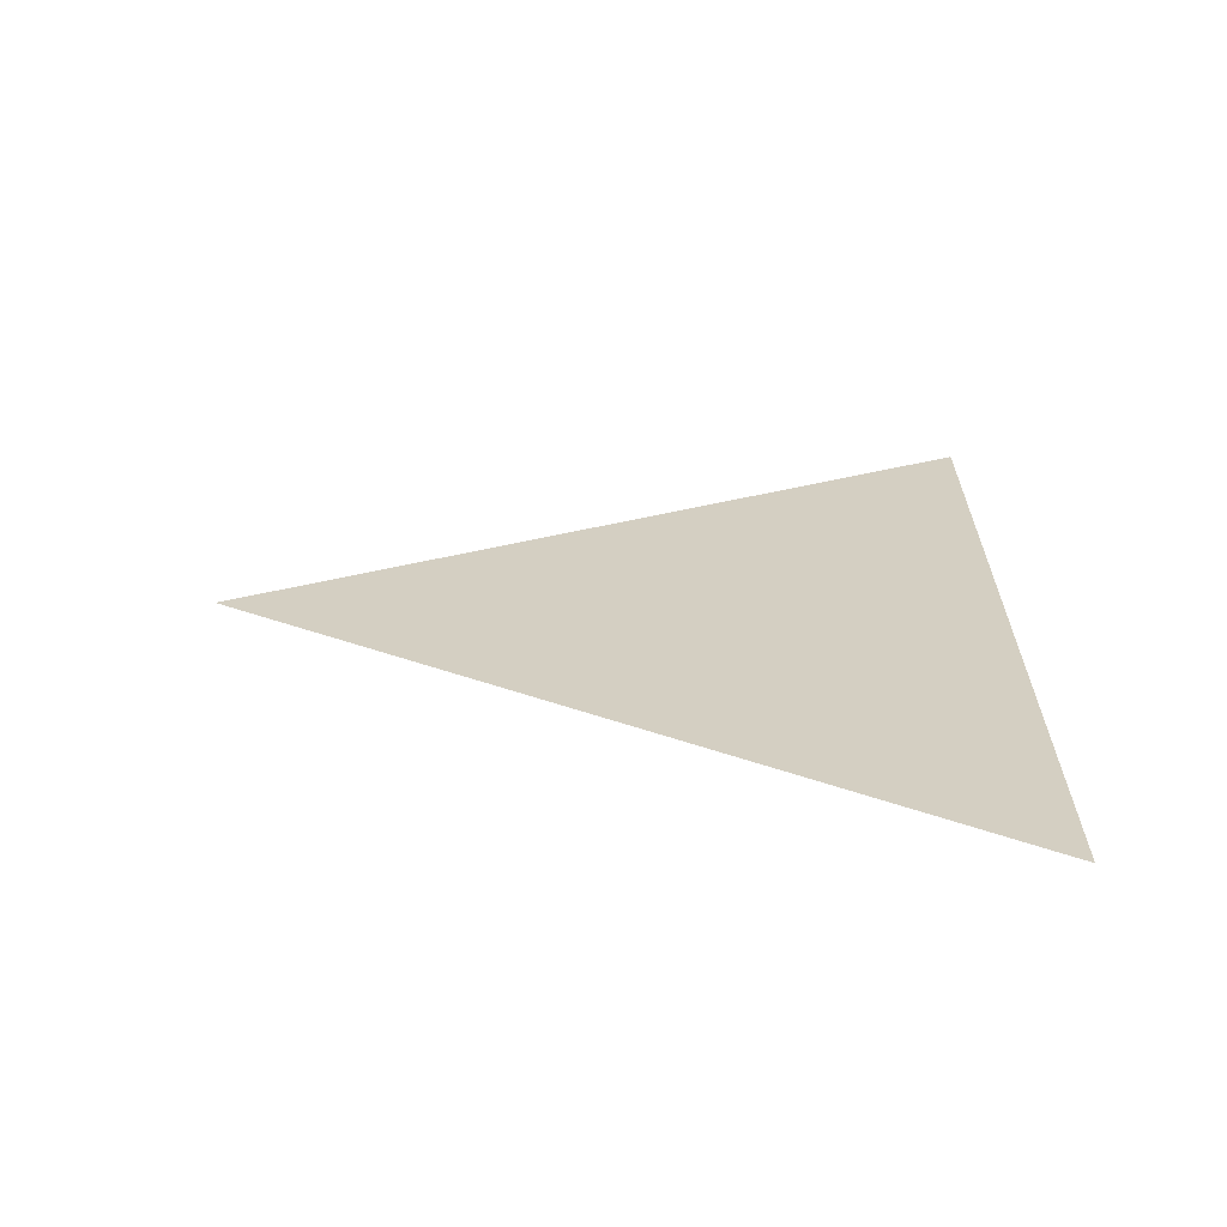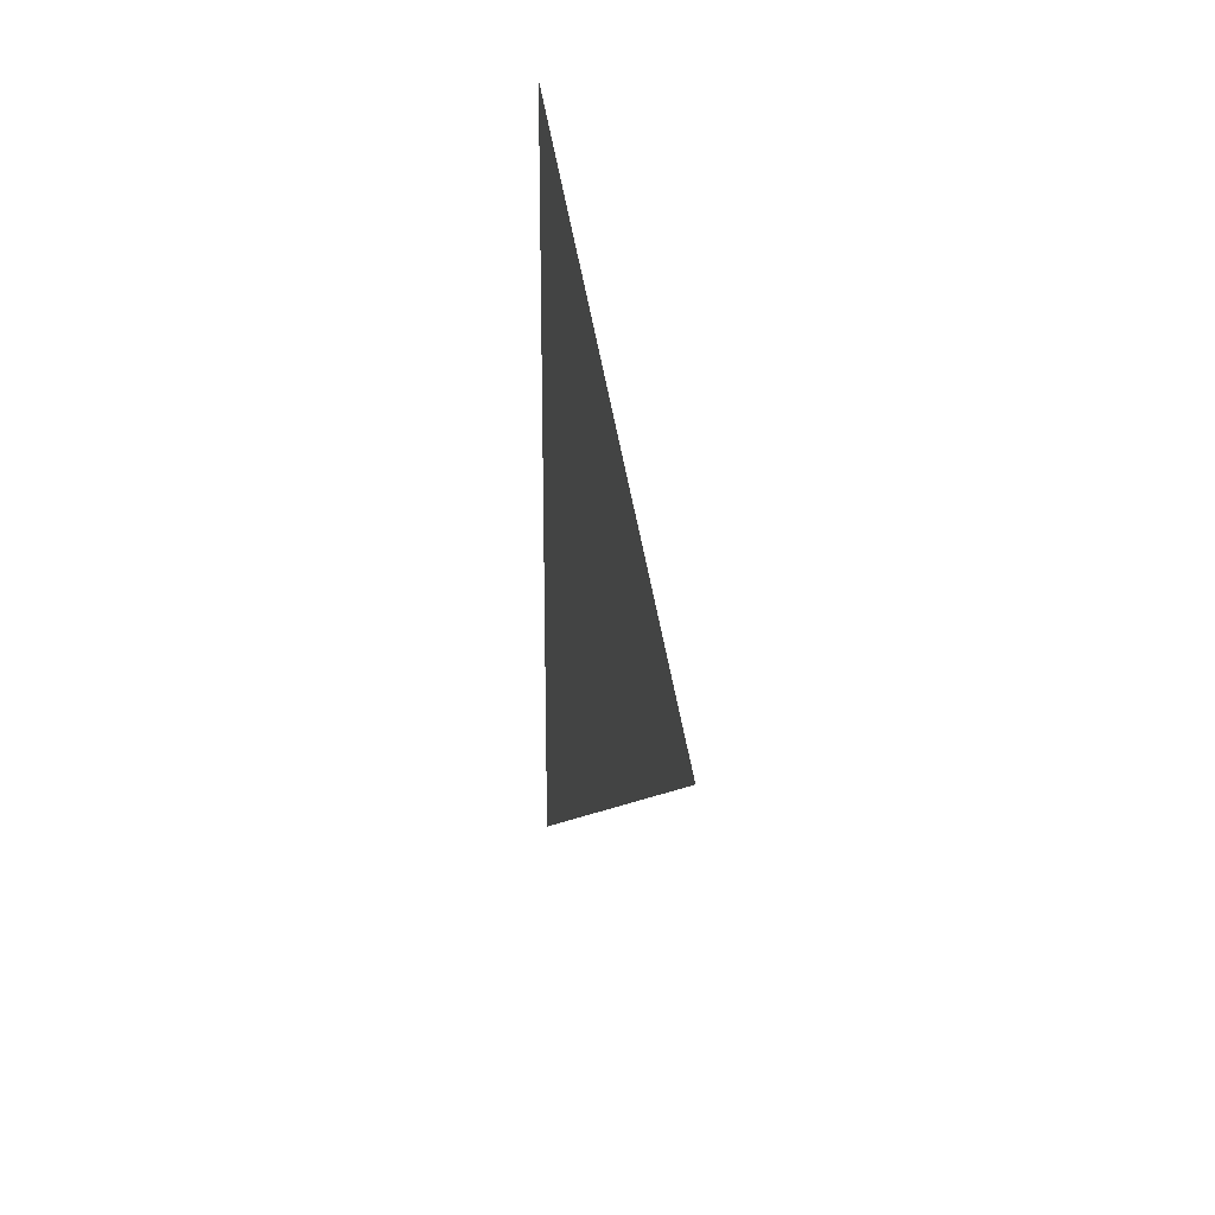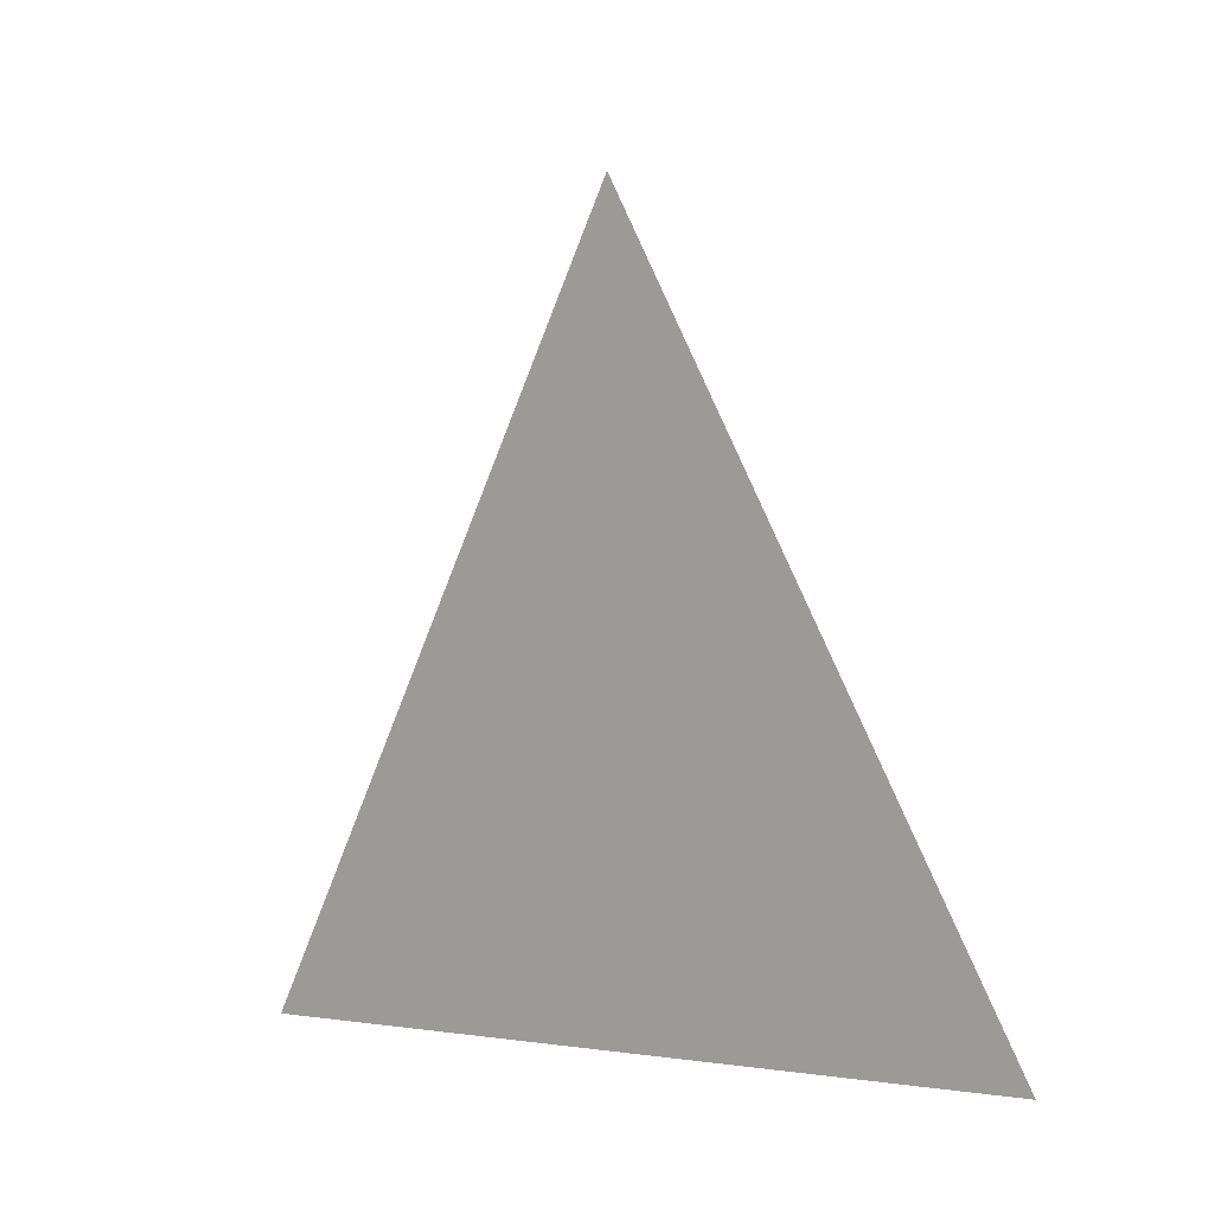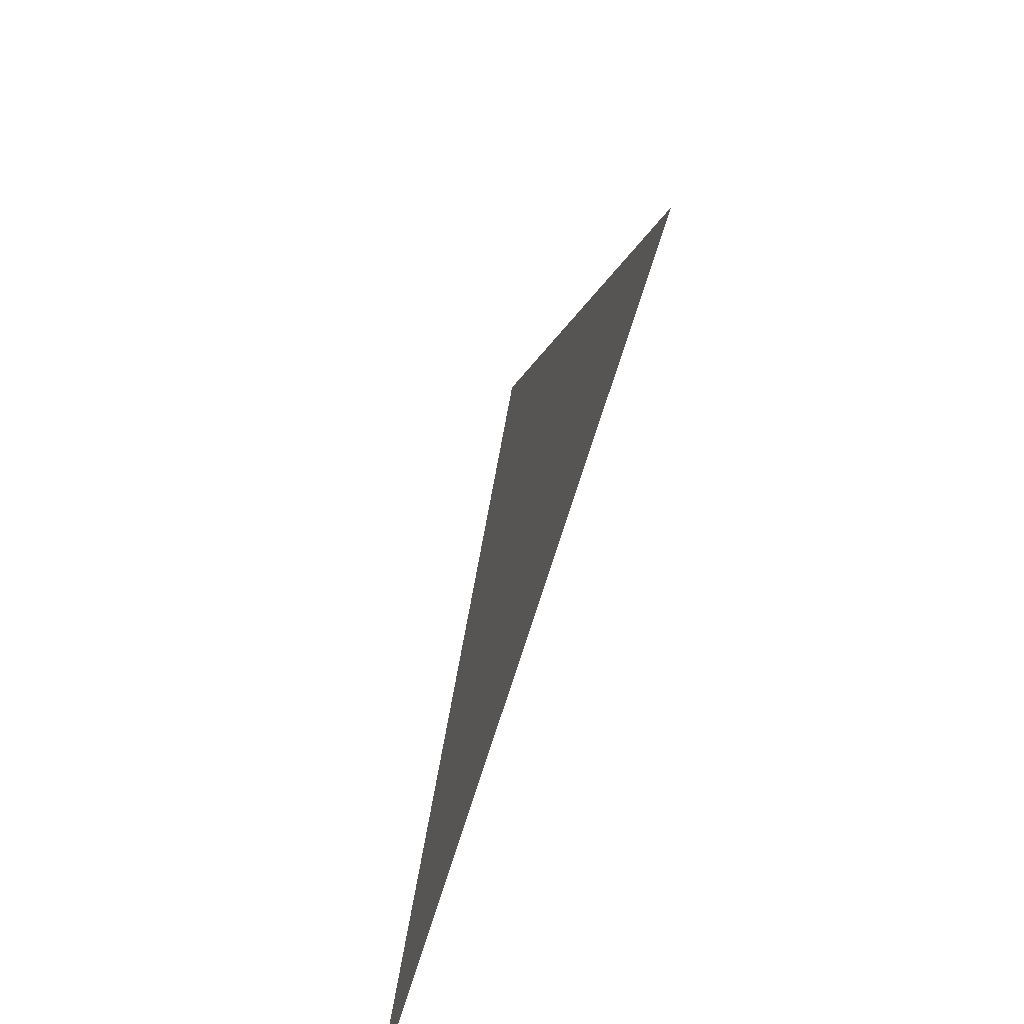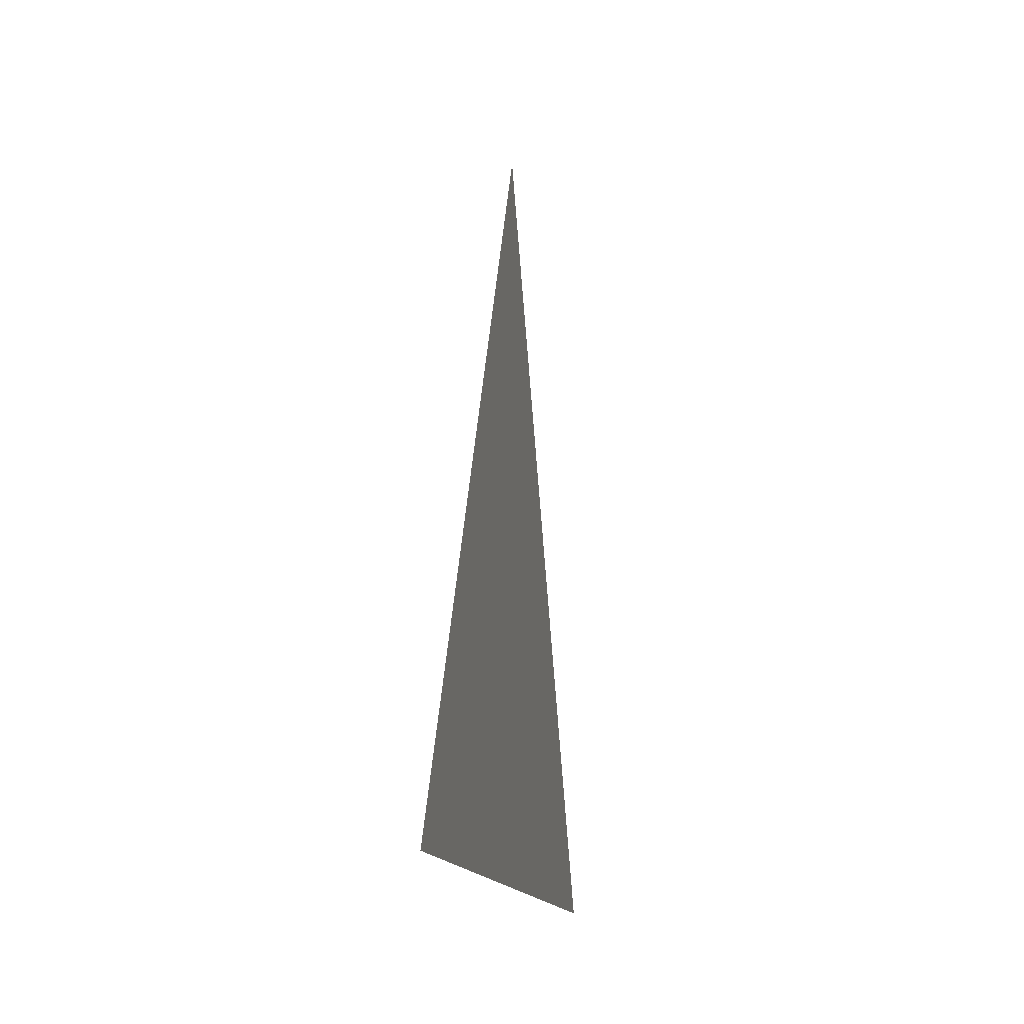
<metadata>
{"format":"obj","ext":"obj","renderer":"f3d","projection":"perspective","resolution":1024,"background":"white","views":[{"elev":-64.8,"azim":-91.7,"up":"+Z"},{"elev":22.8,"azim":169.1,"up":"+Z"},{"elev":-2.9,"azim":-46.2,"up":"+Y"},{"elev":-67.2,"azim":163.4,"up":"+Y"},{"elev":-13.6,"azim":9.5,"up":"+Y"}]}
</metadata>
<code>
v 1.723 1.953 0.05908
v 1.723 1.952 0.05956
v 1.723 1.952 0.05859
g group_53_140627859143152
f 1 2 3

</code>
